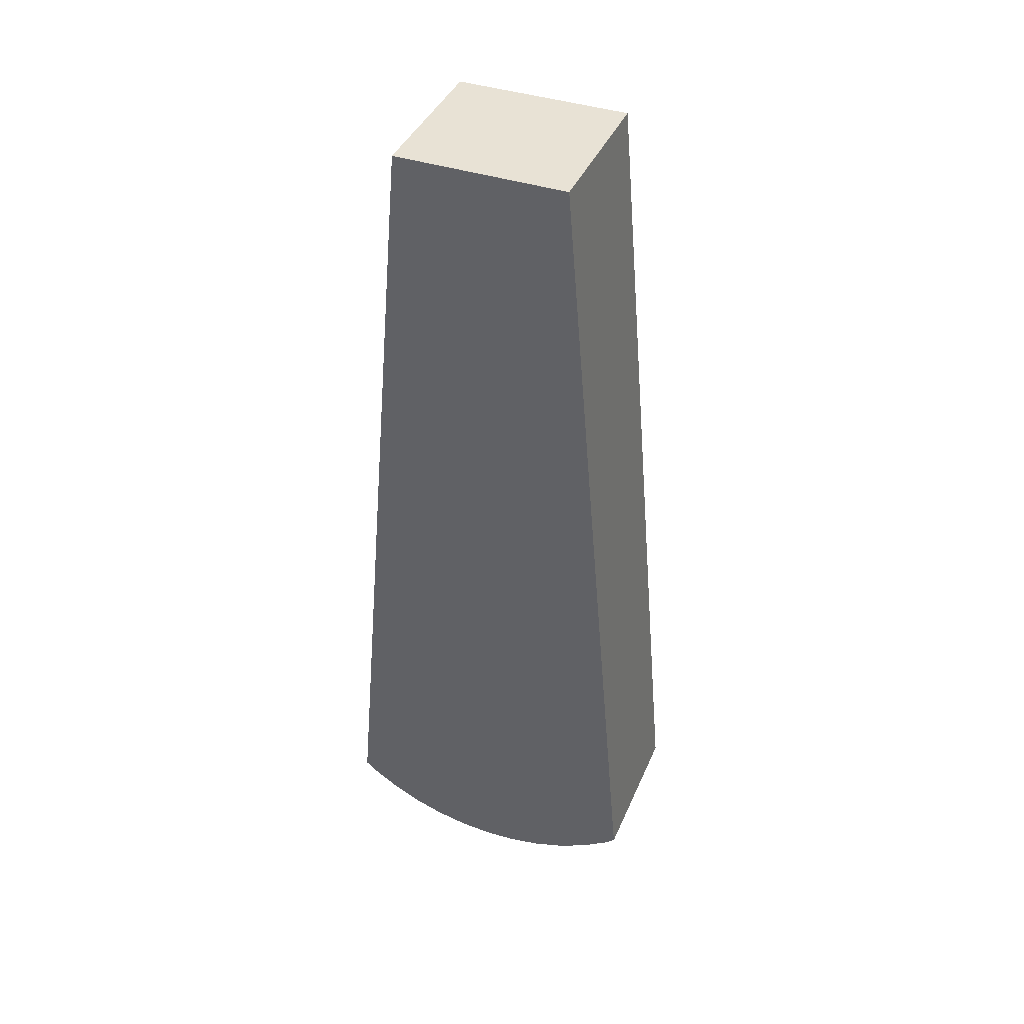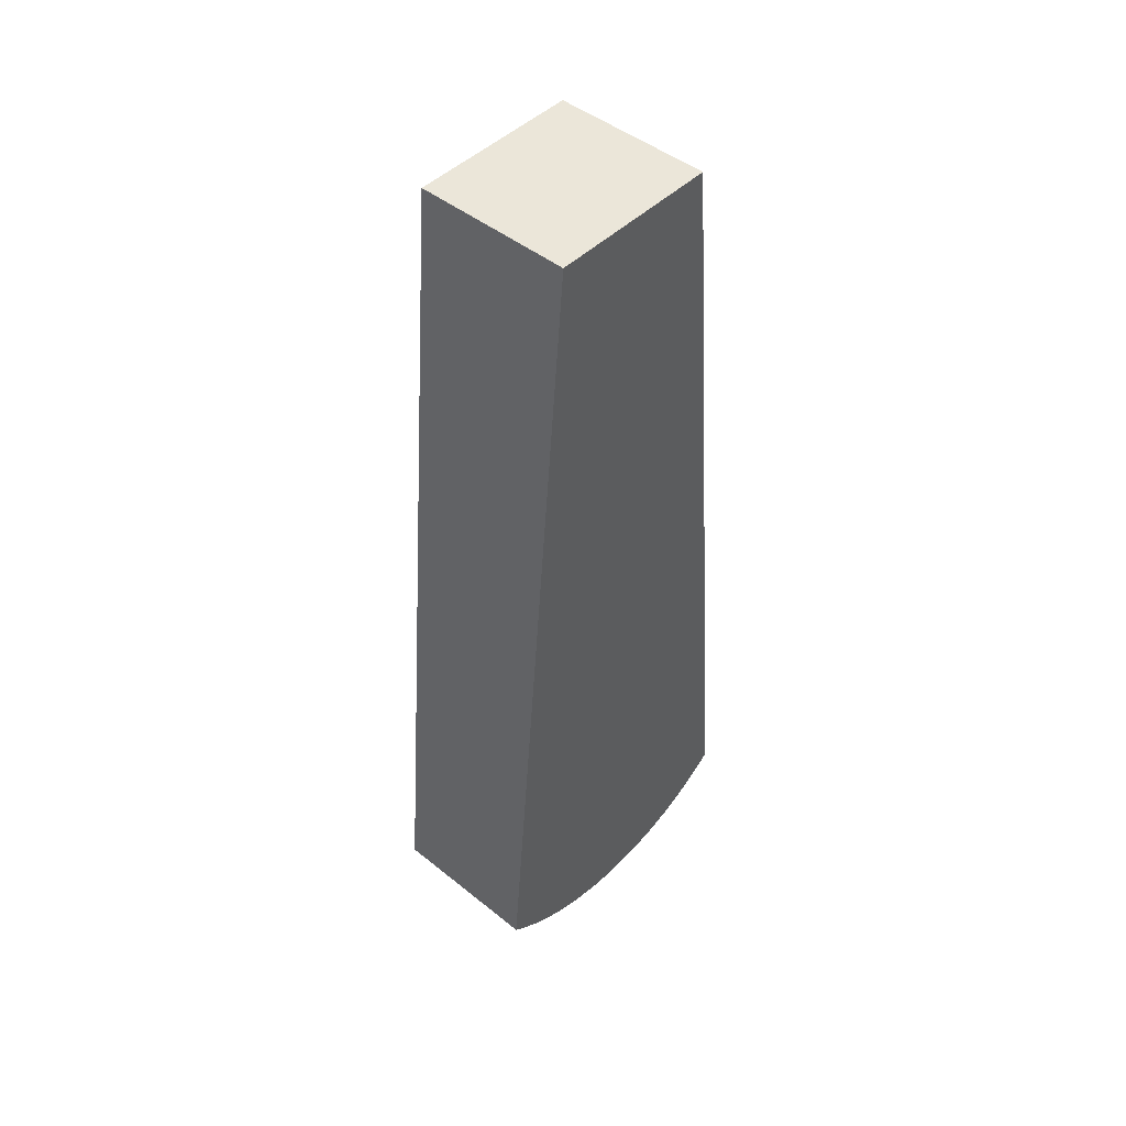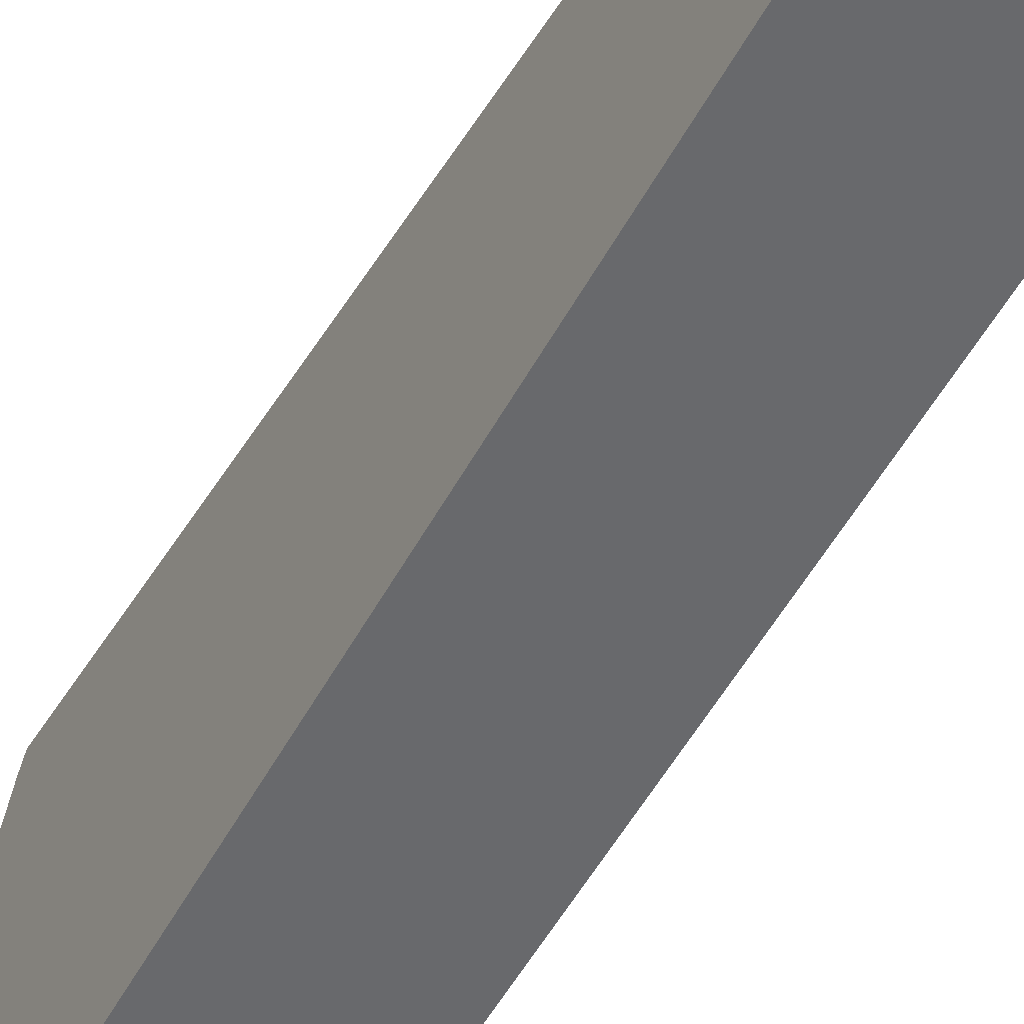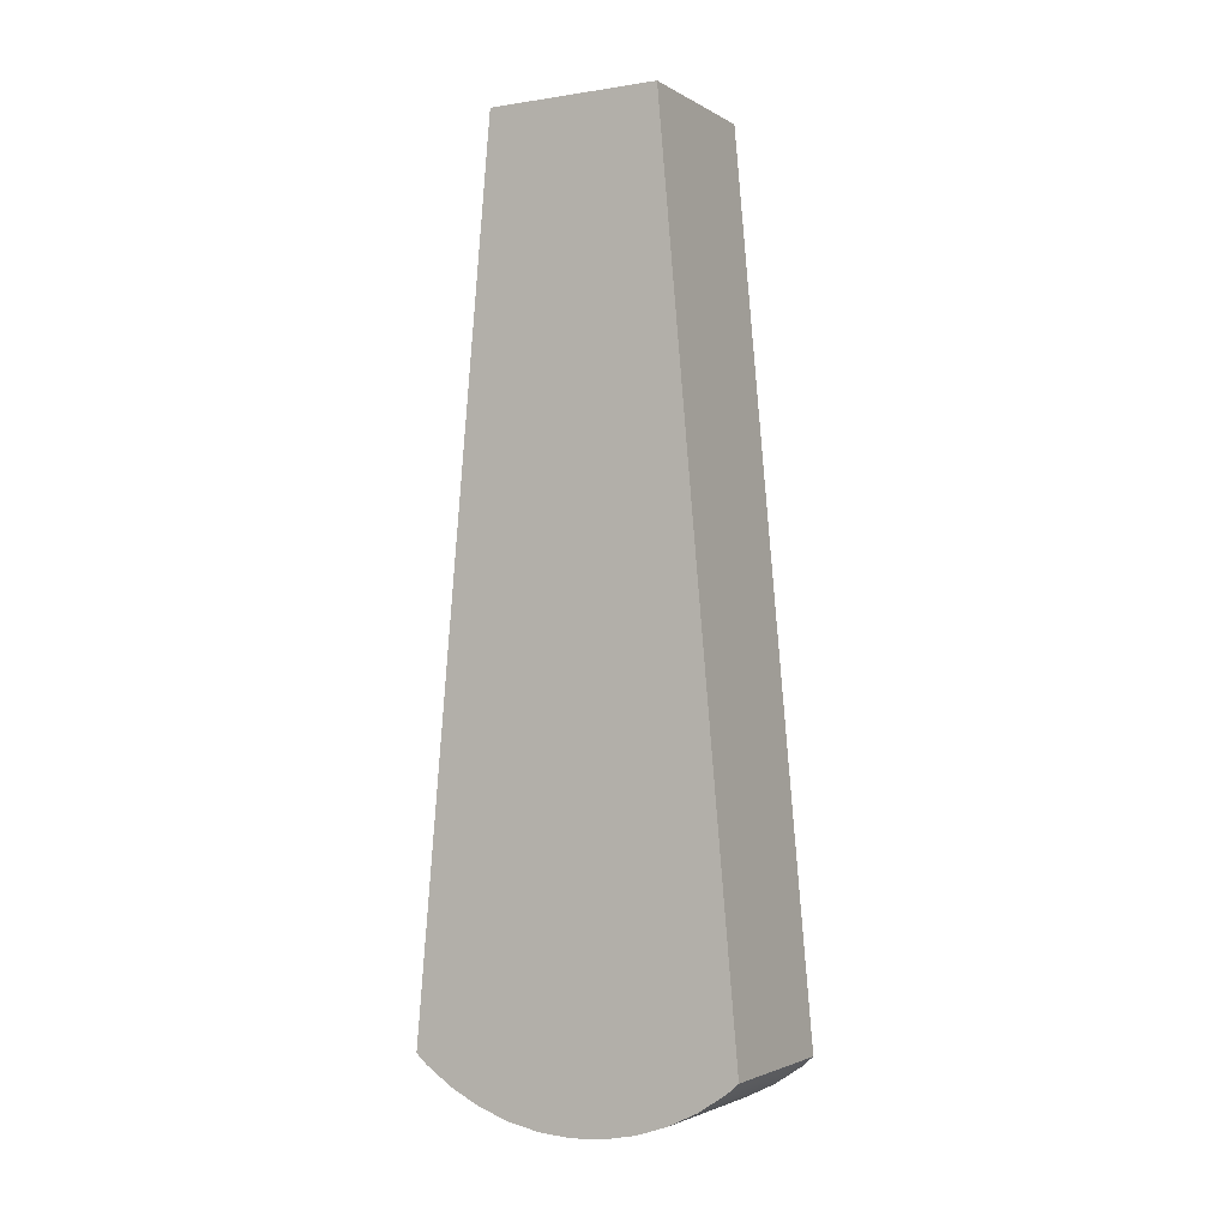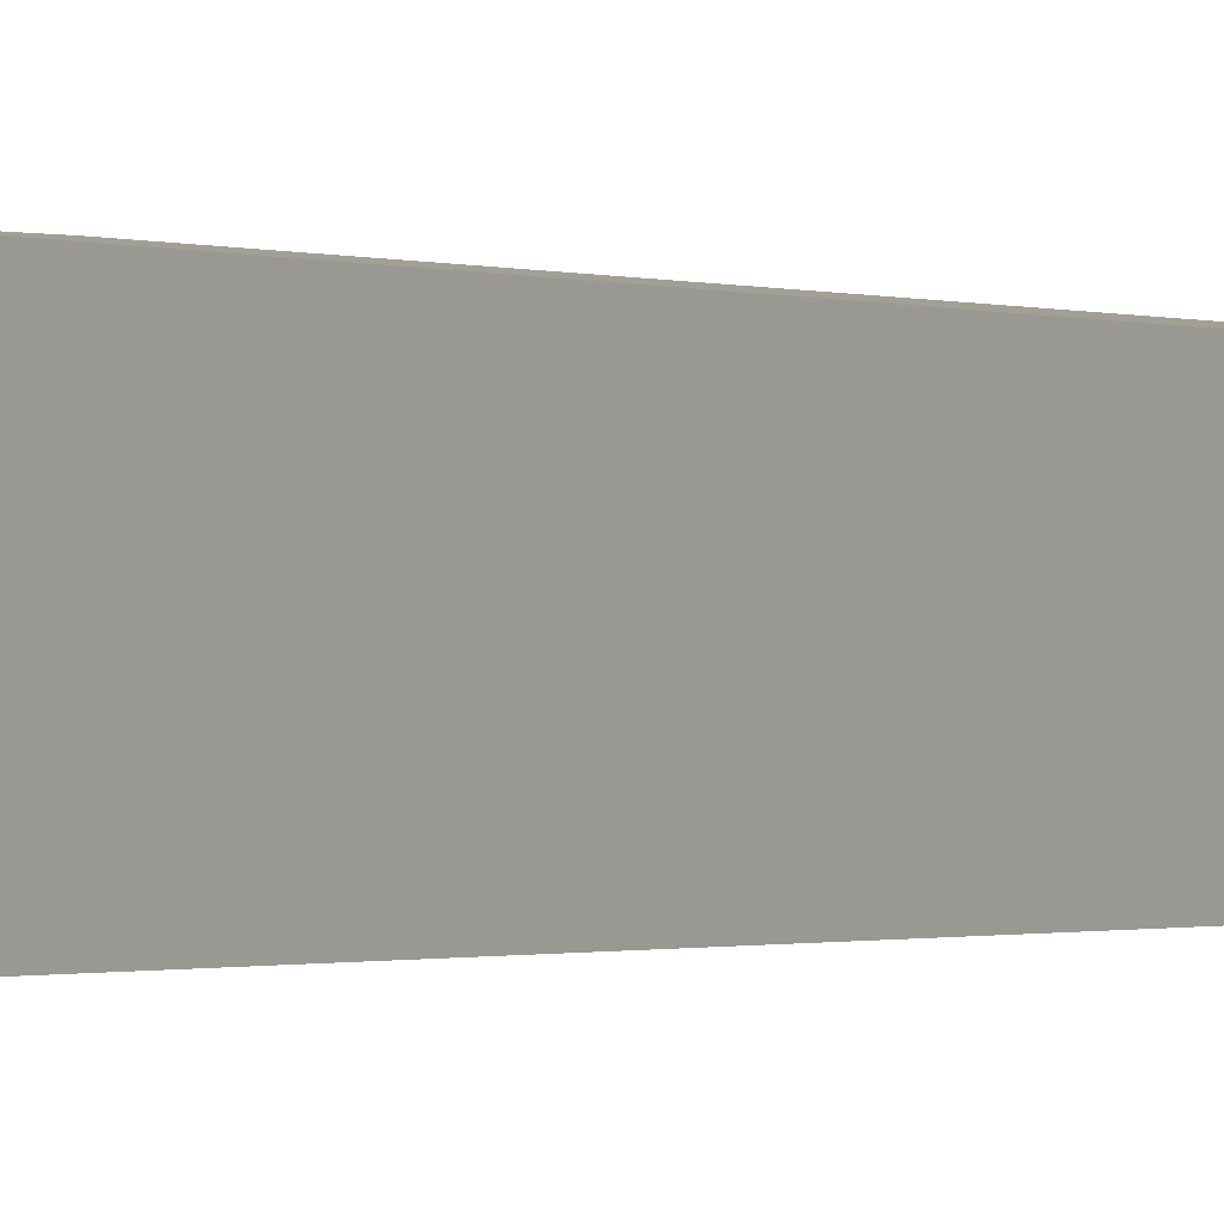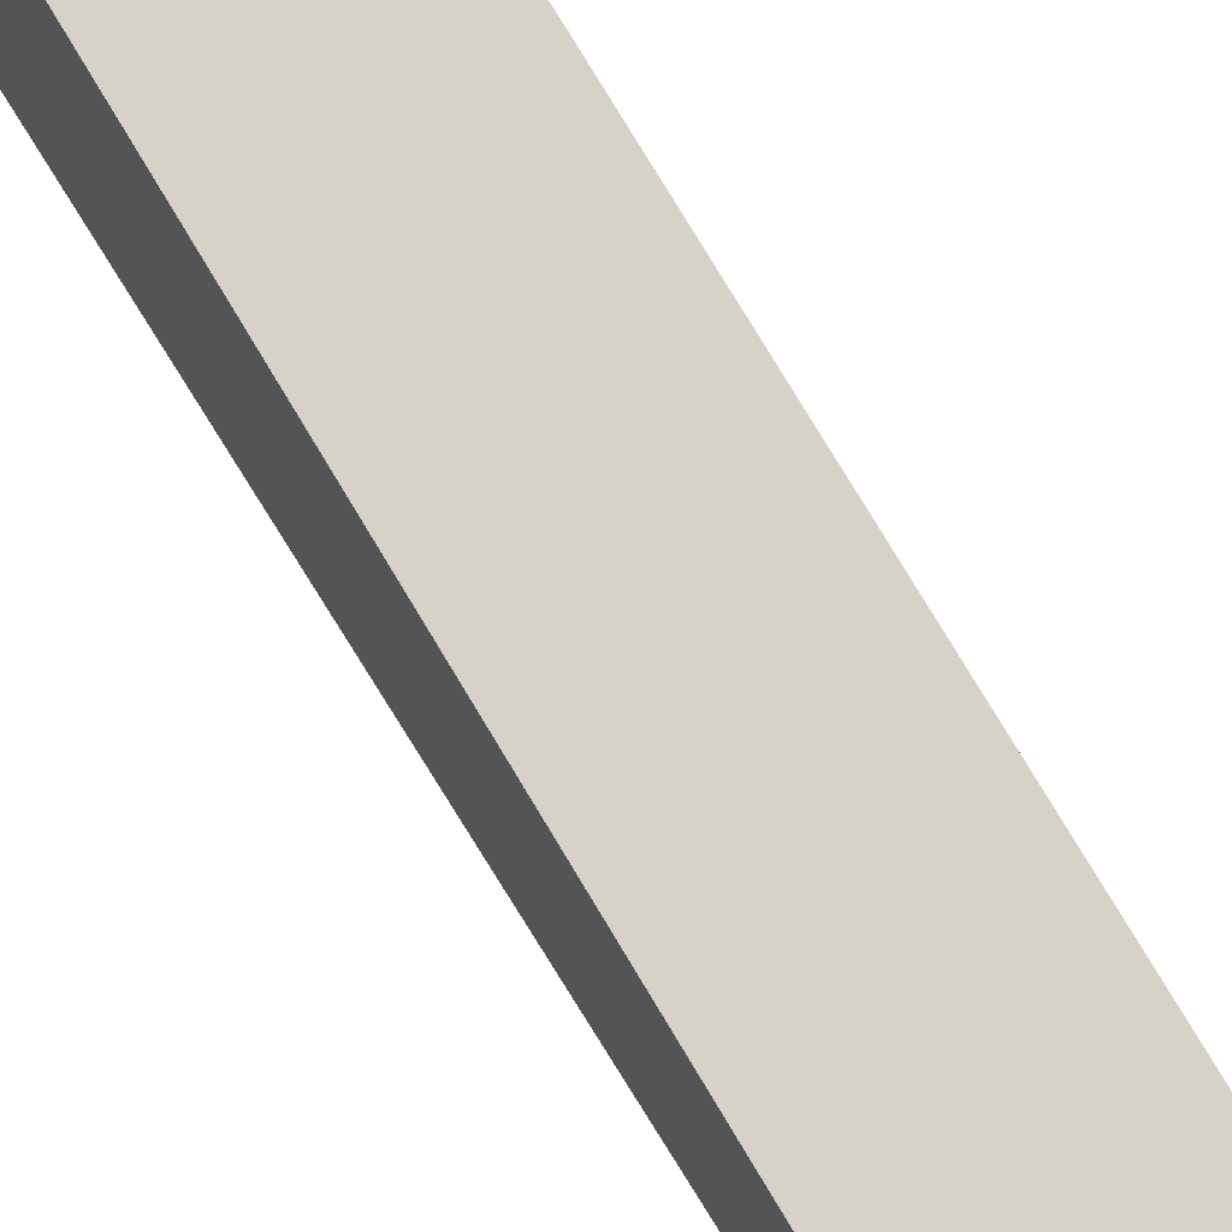
<metadata>
{"format":"obj","ext":"obj","renderer":"f3d","projection":"perspective","resolution":1024,"background":"white","views":[{"elev":40.7,"azim":112.0,"up":"+Z"},{"elev":46.9,"azim":42.2,"up":"+Z"},{"elev":-48.2,"azim":-28.4,"up":"+Y"},{"elev":-2.6,"azim":118.8,"up":"+Z"},{"elev":1.0,"azim":-46.9,"up":"+Y"},{"elev":73.8,"azim":-31.3,"up":"+Y"}]}
</metadata>
<code>
g lower_arm
v -2.45e-07 2.266e-17 -0.13
v -2.45e-07 0.01697 -0.1289
v -2.448e-07 0.03365 -0.1256
v -2.446e-07 0.04975 -0.1201
v -2.443e-07 0.065 -0.1126
v -2.438e-07 0.07914 -0.1031
v -2.438e-07 -0.07914 -0.1031
v -2.443e-07 -0.065 -0.1126
v -2.446e-07 -0.04975 -0.1201
v -2.448e-07 -0.03365 -0.1256
v -2.45e-07 -0.01697 -0.1289
v 0.0164 2.165e-17 -0.13
v 0.0164 0.01697 -0.1289
v 0.0164 0.03365 -0.1256
v 0.0164 0.04975 -0.1201
v 0.0164 0.065 -0.1126
v 0.0164 0.07914 -0.1031
v 0.0164 -0.07914 -0.1031
v 0.0164 -0.065 -0.1126
v 0.0164 -0.04975 -0.1201
v 0.0164 -0.03365 -0.1256
v 0.0164 -0.01697 -0.1289
v 0.0328 2.065e-17 -0.13
v 0.0328 0.01697 -0.1289
v 0.0328 0.03365 -0.1256
v 0.0328 0.04975 -0.1201
v 0.0328 0.065 -0.1126
v 0.0328 0.07914 -0.1031
v 0.0328 -0.07914 -0.1031
v 0.0328 -0.065 -0.1126
v 0.0328 -0.04975 -0.1201
v 0.0328 -0.03365 -0.1256
v 0.0328 -0.01697 -0.1289
v 0.0492 1.964e-17 -0.13
v 0.0492 0.01697 -0.1289
v 0.0492 0.03365 -0.1256
v 0.0492 0.04975 -0.1201
v 0.0492 0.065 -0.1126
v 0.0492 0.07914 -0.1031
v 0.0492 -0.07914 -0.1031
v 0.0492 -0.065 -0.1126
v 0.0492 -0.04975 -0.1201
v 0.0492 -0.03365 -0.1256
v 0.0492 -0.01697 -0.1289
v 0.0656 1.864e-17 -0.13
v 0.0656 0.01697 -0.1289
v 0.0656 0.03365 -0.1256
v 0.0656 0.04975 -0.1201
v 0.0656 0.065 -0.1126
v 0.0656 0.07914 -0.1031
v 0.0656 -0.07914 -0.1031
v 0.0656 -0.065 -0.1126
v 0.0656 -0.04975 -0.1201
v 0.0656 -0.03365 -0.1256
v 0.0656 -0.01697 -0.1289
v 0.082 1.763e-17 -0.13
v 0.082 0.01697 -0.1289
v 0.082 0.03365 -0.1256
v 0.082 0.04975 -0.1201
v 0.082 0.065 -0.1126
v 0.082 0.07914 -0.1031
v 0.082 -0.07914 -0.1031
v 0.082 -0.065 -0.1126
v 0.082 -0.04975 -0.1201
v 0.082 -0.03365 -0.1256
v 0.082 -0.01697 -0.1289
v -2.436e-07 0.085 -0.098
v 0.0164 0.085 -0.098
v 0.0164 -0.085 -0.098
v -2.436e-07 -0.085 -0.098
v 0.0328 -0.085 -0.098
v 0.0328 0.085 -0.098
v 0.0492 0.085 -0.098
v 0.0492 -0.085 -0.098
v 0.0656 -0.085 -0.098
v 0.0656 0.085 -0.098
v 0.082 0.085 -0.098
v 0.082 -0.085 -0.098
v -2.239e-07 0.045 0.3531
v -2.239e-07 -0.045 0.3531
v 0.082 0.045 0.3531
v 0.082 -0.045 0.3531
f 1 2 13
f 13 12 1
f 2 3 14
f 14 13 2
f 3 4 15
f 15 14 3
f 4 5 16
f 16 15 4
f 5 6 17
f 17 16 5
f 67 68 17
f 17 6 67
f 7 18 69
f 69 70 7
f 7 8 19
f 19 18 7
f 8 9 20
f 20 19 8
f 9 10 21
f 21 20 9
f 10 11 22
f 22 21 10
f 11 1 12
f 12 22 11
f 12 13 24
f 24 23 12
f 13 14 25
f 25 24 13
f 14 15 26
f 26 25 14
f 15 16 27
f 27 26 15
f 16 17 28
f 28 27 16
f 68 72 28
f 28 17 68
f 69 18 29
f 29 71 69
f 18 19 30
f 30 29 18
f 19 20 31
f 31 30 19
f 20 21 32
f 32 31 20
f 21 22 33
f 33 32 21
f 22 12 23
f 23 33 22
f 23 24 35
f 35 34 23
f 24 25 36
f 36 35 24
f 25 26 37
f 37 36 25
f 26 27 38
f 38 37 26
f 27 28 39
f 39 38 27
f 72 73 39
f 39 28 72
f 71 29 40
f 40 74 71
f 29 30 41
f 41 40 29
f 30 31 42
f 42 41 30
f 31 32 43
f 43 42 31
f 32 33 44
f 44 43 32
f 33 23 34
f 34 44 33
f 34 35 46
f 46 45 34
f 35 36 47
f 47 46 35
f 36 37 48
f 48 47 36
f 37 38 49
f 49 48 37
f 38 39 50
f 50 49 38
f 73 76 50
f 50 39 73
f 74 40 51
f 51 75 74
f 40 41 52
f 52 51 40
f 41 42 53
f 53 52 41
f 42 43 54
f 54 53 42
f 43 44 55
f 55 54 43
f 44 34 45
f 45 55 44
f 45 46 57
f 57 56 45
f 46 47 58
f 58 57 46
f 47 48 59
f 59 58 47
f 48 49 60
f 60 59 48
f 49 50 61
f 61 60 49
f 76 77 61
f 61 50 76
f 75 51 62
f 62 78 75
f 51 52 63
f 63 62 51
f 52 53 64
f 64 63 52
f 53 54 65
f 65 64 53
f 54 55 66
f 66 65 54
f 55 45 56
f 56 66 55
f 8 7 70
f 8 70 67
f 67 6 5
f 67 5 4
f 4 3 2
f 67 4 2
f 2 1 11
f 11 10 9
f 2 11 9
f 67 2 9
f 8 67 9
f 60 61 77
f 60 77 78
f 78 62 63
f 78 63 64
f 64 65 66
f 78 64 66
f 66 56 57
f 57 58 59
f 66 57 59
f 78 66 59
f 60 78 59
f 82 81 79
f 79 80 82
f 80 70 69
f 75 78 82
f 74 75 82
f 71 74 82
f 69 71 82
f 80 69 82
f 80 79 67
f 67 70 80
f 77 81 82
f 82 78 77
f 68 67 79
f 68 79 81
f 72 68 81
f 73 72 81
f 76 73 81
f 77 76 81

</code>
